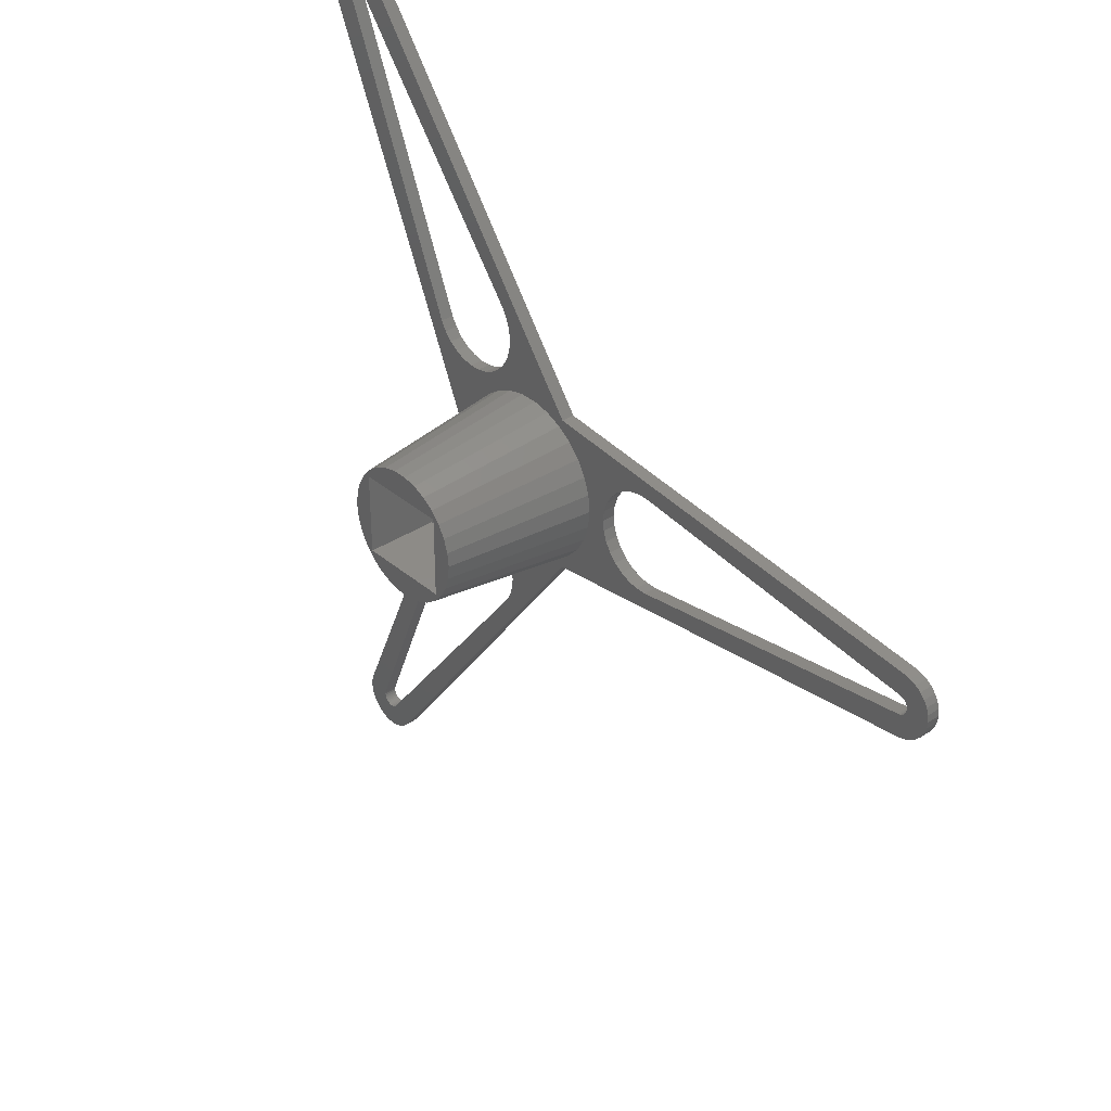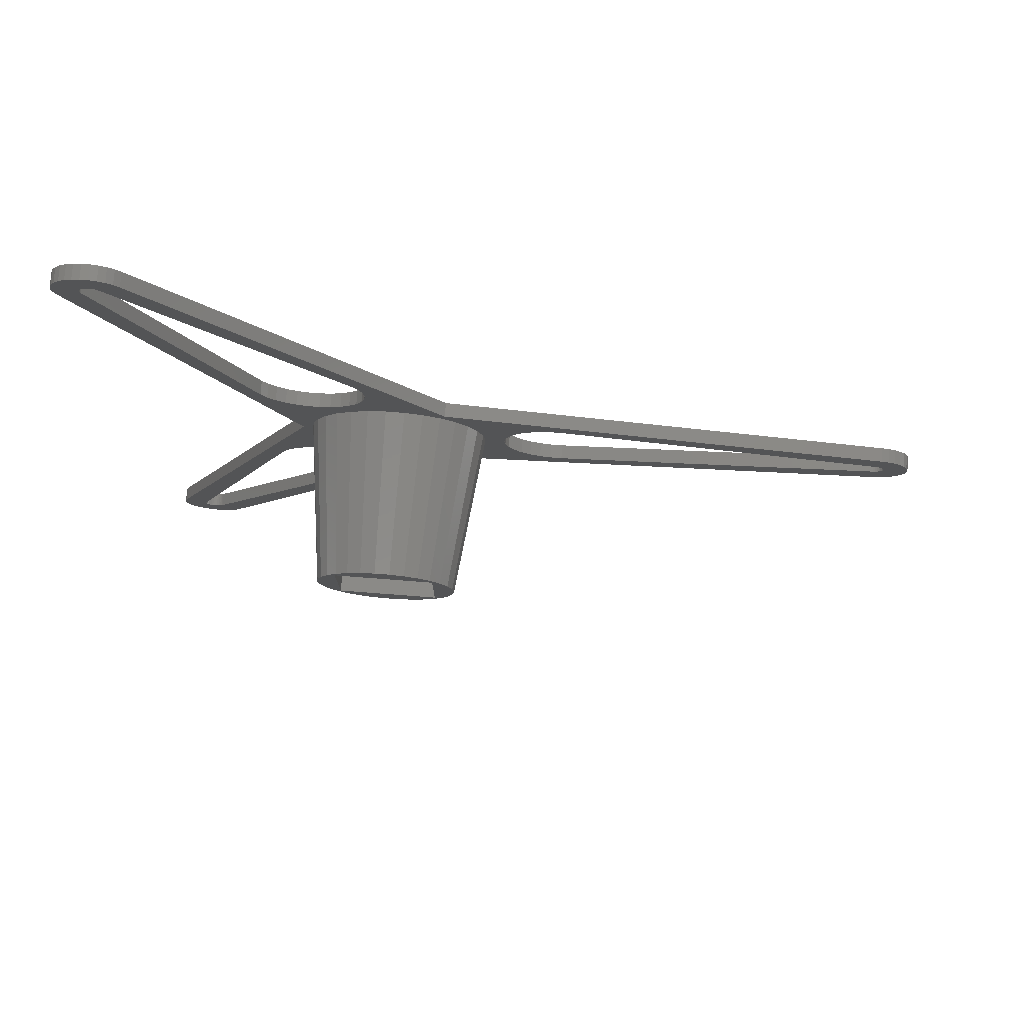
<metadata>
{"format":"stl","ext":"stl","renderer":"f3d","projection":"perspective","resolution":1024,"background":"white","views":[{"elev":34.8,"azim":48.5,"up":"+Y"},{"elev":77.9,"azim":4.4,"up":"+Y"}]}
</metadata>
<code>
# stl→obj: 405 verts, 826 faces
v -40 -60.62 0
v -40 -60.62 2
v -39.89 -59.58 0
v -39.89 -59.58 2
v -39.89 -61.66 0
v -39.89 -61.66 2
v -39.57 -58.59 0
v -14.17 9.172e-15 0
v -39.57 58.59 0
v -39.89 59.58 0
v -40 60.62 0
v -39.89 61.66 0
v -39.57 62.66 0
v -39.05 63.56 0
v -38.35 64.34 0
v -36.5 60.62 0
v -37.5 64.95 0
v -35.46 62.05 0
v -36.55 65.38 0
v -34.54 62.05 0
v -35.52 65.59 0
v -33.79 61.5 0
v -34.48 65.59 0
v -5.356 24.79 0
v -30.95 63.56 0
v 7.084 12.27 0
v -36.37 -60.01 0
v -18.79 -17.03 0
v 24.15 7.757 0
v 70.52 4.973 0
v -30.95 -63.56 0
v -33.79 -61.5 0
v 7.084 -12.27 0
v 70.75 1.299 0
v 73.35 3.716 0
v 74.05 2.939 0
v 71.47 0.3119 0
v 74.57 2.034 0
v 71.21 -0.8817 0
v 74.89 1.04 0
v 70.75 -1.299 0
v 75 0 0
v 70.52 -4.973 0
v 74.05 -2.939 0
v 73.35 -3.716 0
v 71.55 -4.755 0
v 72.5 -4.33 0
v 7 -6.15 0
v 70.16 -1.492 0
v 24.15 -7.757 0
v -35.16 -62.11 0
v -35.46 -62.05 0
v -31.65 -64.34 0
v -32.5 -64.95 0
v -33.45 -65.38 0
v -34.48 -65.59 0
v -35.52 -65.59 0
v -36.55 -65.38 0
v -37.5 -64.95 0
v -38.35 -64.34 0
v -39.05 -63.56 0
v -39.57 -62.66 0
v -18.79 17.03 0
v -36.37 60.01 0
v -36.47 -60.31 0
v -36.5 -60.62 0
v -36.47 -60.93 0
v -36.37 -61.23 0
v -36.21 -61.5 0
v -36 -61.74 0
v -35.75 -61.92 0
v -34.84 -62.11 0
v -34.54 -62.05 0
v -34.25 -61.92 0
v -34 -61.74 0
v -5.356 -24.79 0
v -4.037 -18.59 0
v -4.541 -17.03 0
v -4.541 -23.38 0
v -9.256 -12.79 0
v -7 -6.15 0
v -7.767 -13.45 0
v -6.447 -14.41 0
v -36.37 61.23 0
v -36.21 61.5 0
v -5.356 -15.62 0
v -3.867 -20.21 0
v -35.16 62.11 0
v -10.85 -12.45 0
v -12.48 -12.45 0
v -14.08 -12.79 0
v -15.57 -13.45 0
v -34.25 61.92 0
v -16.89 -14.41 0
v -17.98 -15.62 0
v -36.47 60.31 0
v -36.47 60.93 0
v -17.98 15.62 0
v -9.256 12.79 0
v -10.85 12.45 0
v -16.89 14.41 0
v -15.57 13.45 0
v -14.08 12.79 0
v -12.48 12.45 0
v -7 6.15 0
v -7.767 13.45 0
v -6.447 14.41 0
v -31.65 64.34 0
v -5.356 15.62 0
v -4.541 17.03 0
v -4.037 18.59 0
v -3.867 20.21 0
v -4.037 21.83 0
v -4.541 23.38 0
v -4.037 -21.83 0
v -34 61.74 0
v -34.84 62.11 0
v -35.75 61.92 0
v -36 61.74 0
v 7 6.15 0
v 22.52 -7.757 0
v 15.53 0 0
v 15.7 -1.622 0
v 16.21 -3.173 0
v 17.02 -4.585 0
v 18.11 -5.797 0
v 19.43 -6.755 0
v 20.92 -7.418 0
v 71.55 4.755 0
v -33.45 65.38 0
v -32.5 64.95 0
v 71 -1.115 0
v 70.46 -1.427 0
v 71.37 -0.6101 0
v 71.47 -0.3119 0
v 72.5 4.33 0
v 71.5 0 0
v 71.37 0.6101 0
v 71.21 0.8817 0
v 71 1.115 0
v 70.46 1.427 0
v 70.16 1.492 0
v 22.52 7.757 0
v 20.92 7.418 0
v 19.43 6.755 0
v 18.11 5.797 0
v 17.02 4.585 0
v 16.21 3.173 0
v 15.7 1.622 0
v 74.89 -1.04 0
v 74.57 -2.034 0
v -39.57 -58.59 2
v -39.05 -63.56 2
v -39.57 -62.66 2
v 6.515 10.95 2
v 8.538 9.483 2
v 7.084 12.27 2
v -38.35 -64.34 2
v -37.5 -64.95 2
v -36.55 -65.38 2
v -35.52 -65.59 2
v -34.48 -65.59 2
v -33.45 -65.38 2
v -32.5 -64.95 2
v -31.65 -64.34 2
v -35.75 -61.92 2
v -36 -61.74 2
v 71.55 -4.755 2
v 7.084 -12.27 2
v 70.52 -4.973 2
v 72.5 -4.33 2
v 73.35 -3.716 2
v 74.05 -2.939 2
v 74.57 -2.034 2
v 74.89 -1.04 2
v 70.16 -1.492 2
v 71.37 -0.6101 2
v 71.21 -0.8817 2
v 75 0 2
v 71.37 0.6101 2
v 71.47 0.3119 2
v 74.89 1.04 2
v 70.75 1.299 2
v 71 1.115 2
v 74.57 2.034 2
v -17.98 15.62 2
v -18.79 17.03 2
v -14.17 9.172e-15 2
v -10.85 -12.45 2
v -9.256 -12.79 2
v -8.538 -9.483 2
v 24.15 7.757 2
v 73.35 3.716 2
v 72.5 4.33 2
v 74.05 2.939 2
v 70.16 1.492 2
v -39.89 59.58 2
v -39.57 58.59 2
v -39.57 62.66 2
v -39.89 61.66 2
v -39.05 63.56 2
v -34.25 -61.92 2
v -34.54 -62.05 2
v -30.95 -63.56 2
v -36.47 -60.31 2
v -36.5 -60.62 2
v -34 -61.74 2
v -36.37 -60.01 2
v -36.37 -61.23 2
v -36.47 -60.93 2
v -18.79 -17.03 2
v -17.98 -15.62 2
v -16.89 -14.41 2
v -15.57 -13.45 2
v -10.41 -7.355 2
v -5.356 -24.79 2
v -33.79 -61.5 2
v 1.334 -12.69 2
v -7.767 -13.45 2
v -6.447 -14.41 2
v -33.79 61.5 2
v -5.356 24.79 2
v -30.95 63.56 2
v -5.356 -15.62 2
v -11.66 -5.19 2
v -4.541 -17.03 2
v -4.037 -18.59 2
v -3.867 -20.21 2
v -4.037 -21.83 2
v -4.541 -23.38 2
v -36.5 60.62 2
v -36.47 60.93 2
v -36.55 65.38 2
v -34.84 -62.11 2
v -35.16 -62.11 2
v -35.46 -62.05 2
v -36.21 -61.5 2
v 71.55 4.755 2
v 70.52 4.973 2
v -36.37 61.23 2
v -36.21 61.5 2
v -35.52 65.59 2
v 4.096 12.07 2
v 6.38 11.05 2
v -36 61.74 2
v -35.75 61.92 2
v -35.46 62.05 2
v -34.48 65.59 2
v -35.16 62.11 2
v -34.84 62.11 2
v -34.54 62.05 2
v -33.45 65.38 2
v -34.25 61.92 2
v -34 61.74 2
v -4.541 23.38 2
v -4.037 21.83 2
v -9.256 12.79 2
v -10.85 12.45 2
v -3.867 20.21 2
v -7.767 13.45 2
v -4.037 18.59 2
v -4.541 17.03 2
v -5.356 15.62 2
v -8.538 9.483 2
v -10.21 7.624 2
v -6.447 14.41 2
v -12.74 0.1663 2
v -12.48 2.653 2
v -12.48 12.45 2
v -14.08 12.79 2
v -11.57 5.335 2
v -10.32 7.5 2
v -15.57 13.45 2
v -11.66 5.19 2
v -16.89 14.41 2
v 1.497 12.66 2
v 3.943 12.14 2
v -12.43 2.812 2
v -12.76 0 2
v -10.32 -7.5 2
v -8.403 9.581 2
v -6.38 11.05 2
v -6.227 11.12 2
v -8.65 -9.358 2
v -14.08 -12.79 2
v -12.48 -12.45 2
v -3.943 12.14 2
v -3.779 12.17 2
v 16.21 -3.173 2
v 15.7 -1.622 2
v 12.48 -2.653 2
v -1.334 12.69 2
v 1.334 12.69 2
v 8.65 9.358 2
v 3.779 -12.17 2
v -1.497 -12.66 2
v -3.943 -12.14 2
v 24.15 -7.757 2
v 22.52 -7.757 2
v 17.02 -4.585 2
v 11.66 -5.19 2
v 19.43 6.755 2
v 10.32 7.5 2
v 10.41 7.355 2
v 11.57 -5.335 2
v 17.02 4.585 2
v 11.66 5.19 2
v 11.71 5.031 2
v 15.7 1.622 2
v 12.48 2.653 2
v 12.5 2.487 2
v 15.53 0 2
v 12.76 0 2
v 12.74 -0.1663 2
v 10.21 -7.624 2
v 10.32 -7.5 2
v 8.403 -9.581 2
v 8.538 -9.483 2
v 6.38 -11.05 2
v 6.227 -11.12 2
v -6.515 -10.95 2
v 3.943 -12.14 2
v -1.334 -12.69 2
v -4.096 -12.07 2
v -6.38 -11.05 2
v -11.71 -5.031 2
v -12.48 -2.653 2
v -12.5 -2.487 2
v 16.21 3.173 2
v 18.11 5.797 2
v 20.92 7.418 2
v 22.52 7.757 2
v 70.46 1.427 2
v 19.43 -6.755 2
v 18.11 -5.797 2
v 71.21 0.8817 2
v 71.5 0 2
v 71.47 -0.3119 2
v 71 -1.115 2
v 70.75 -1.299 2
v 70.46 -1.427 2
v 20.92 -7.418 2
v 12.43 -2.812 2
v -40 60.62 2
v -38.35 64.34 2
v -37.5 64.95 2
v -36.47 60.31 2
v -36.37 60.01 2
v -32.5 64.95 2
v -31.65 64.34 2
v -7 -6.15 2
v -7 -6.15 14.3
v -7 6.15 25
v -7 -8.786 14.3
v -7 -6.15 25
v -7 -10.6 2
v 7 6.15 25
v 7 -8.786 14.3
v 7 -6.15 14.3
v 7 -9.201 11.48
v 7 -6.15 25
v 7 -6.15 2
v 7 -10.6 2
v -10 0 25
v -9.781 2.079 25
v -9.781 -2.079 25
v -9.135 -4.067 25
v -8.09 -5.878 25
v -6.691 -7.431 25
v -6.609 -9.069 14.3
v 6.691 -7.431 25
v 5 -8.66 25
v 6.583 -9.089 14.3
v 8.09 -5.878 25
v 9.135 -4.067 25
v 9.781 -2.079 25
v 10 0 25
v 9.781 2.079 25
v 9.135 4.067 25
v 8.09 5.878 25
v 6.691 7.431 25
v 5 8.66 25
v 3.09 9.511 25
v 1.045 9.945 25
v -1.045 9.945 25
v -3.09 9.511 25
v -5 8.66 25
v -6.691 7.431 25
v -8.09 5.878 25
v -9.135 4.067 25
v 5.642 -9.772 14.3
v 4.55 -10.26 14.3
v 3.487 -10.73 14.3
v 2.317 -10.98 14.3
v 1.179 -11.22 14.3
v -1.179 -11.22 14.3
v -2.349 -10.97 14.3
v -3.487 -10.73 14.3
v -4.579 -10.25 14.3
v -5.642 -9.772 14.3
v -5 -8.66 25
v 3.09 -9.511 25
v 1.045 -9.945 25
v -1.045 -9.945 25
v -3.09 -9.511 25
f 1 2 3
f 3 2 4
f 1 5 2
f 2 5 6
f 1 3 5
f 5 3 7
f 5 7 8
f 9 10 8
f 8 10 11
f 8 11 12
f 8 12 13
f 8 13 14
f 8 14 15
f 16 15 17
f 18 17 19
f 20 19 21
f 22 21 23
f 24 25 26
f 27 5 28
f 29 26 30
f 31 32 33
f 34 35 36
f 37 36 38
f 39 38 40
f 41 40 42
f 43 44 45
f 46 45 47
f 48 26 33
f 49 33 50
f 51 31 52
f 5 31 53
f 5 53 54
f 5 54 55
f 5 55 56
f 5 56 57
f 5 57 58
f 5 58 59
f 5 59 60
f 5 60 61
f 5 61 62
f 63 8 64
f 5 65 66
f 5 66 67
f 5 67 68
f 5 68 69
f 5 69 70
f 5 70 71
f 5 71 52
f 5 52 31
f 72 31 51
f 73 31 72
f 74 31 73
f 75 31 74
f 76 33 32
f 48 77 78
f 76 79 33
f 48 80 81
f 48 82 80
f 48 83 82
f 84 17 85
f 48 86 83
f 48 78 86
f 48 87 77
f 18 19 88
f 8 80 89
f 8 89 90
f 8 90 91
f 8 91 92
f 20 21 93
f 8 92 94
f 8 94 95
f 8 95 28
f 8 28 5
f 5 27 65
f 96 15 16
f 97 16 17
f 64 15 96
f 8 15 64
f 98 8 63
f 99 26 100
f 22 25 24
f 8 98 101
f 8 101 102
f 8 102 103
f 8 103 104
f 105 104 26
f 104 100 26
f 106 26 99
f 107 26 106
f 22 108 25
f 107 109 26
f 109 110 26
f 110 111 26
f 111 112 26
f 112 113 26
f 113 114 26
f 48 79 115
f 114 24 26
f 116 21 22
f 93 21 116
f 117 19 20
f 88 19 117
f 48 115 87
f 118 17 18
f 119 17 118
f 85 17 119
f 84 97 17
f 8 104 105
f 81 8 105
f 8 81 80
f 120 26 48
f 79 48 33
f 50 33 121
f 33 26 122
f 33 122 123
f 33 123 124
f 33 124 125
f 33 125 126
f 33 126 127
f 33 127 128
f 33 128 121
f 31 75 32
f 29 30 129
f 22 130 131
f 39 40 132
f 133 41 42
f 22 131 108
f 105 26 120
f 134 38 39
f 135 38 134
f 29 129 136
f 137 38 135
f 22 23 130
f 138 36 37
f 139 36 138
f 140 36 139
f 141 35 34
f 142 35 141
f 143 26 29
f 144 26 143
f 145 26 144
f 146 26 145
f 147 26 146
f 148 26 147
f 149 26 148
f 122 26 149
f 43 45 46
f 34 36 140
f 29 35 142
f 37 38 137
f 29 136 35
f 132 40 41
f 133 42 150
f 49 133 150
f 33 49 150
f 33 150 151
f 33 151 44
f 33 44 43
f 3 4 7
f 7 4 152
f 4 2 6
f 153 4 154
f 154 4 6
f 155 156 157
f 158 4 153
f 159 4 158
f 160 4 159
f 161 4 160
f 162 4 161
f 163 4 162
f 164 4 163
f 165 4 164
f 166 4 165
f 166 167 4
f 168 169 170
f 171 169 168
f 172 169 171
f 173 169 172
f 174 169 173
f 175 169 174
f 176 169 175
f 177 178 179
f 180 181 182
f 183 184 185
f 186 187 188
f 189 190 191
f 192 193 194
f 192 195 193
f 192 196 195
f 197 198 199
f 200 197 199
f 199 198 201
f 152 4 188
f 202 203 204
f 205 4 206
f 207 202 204
f 208 4 205
f 209 210 4
f 188 4 211
f 188 211 212
f 213 214 215
f 216 217 169
f 218 219 169
f 219 220 169
f 221 222 223
f 220 224 169
f 213 225 212
f 224 226 169
f 226 227 169
f 227 228 169
f 228 229 169
f 229 230 169
f 230 216 169
f 169 217 204
f 217 207 204
f 231 232 233
f 204 203 165
f 203 234 165
f 234 235 165
f 235 236 165
f 236 166 165
f 167 237 4
f 237 209 4
f 206 4 210
f 192 238 239
f 240 241 242
f 192 194 238
f 233 232 242
f 232 240 242
f 243 244 157
f 241 245 242
f 245 246 242
f 208 211 4
f 242 247 248
f 247 249 248
f 249 250 248
f 248 251 252
f 251 253 252
f 253 254 252
f 254 221 252
f 223 222 157
f 222 255 157
f 255 256 157
f 257 258 188
f 256 259 157
f 260 257 188
f 259 261 157
f 261 262 157
f 263 264 262
f 265 263 266
f 267 268 188
f 269 188 258
f 265 264 263
f 270 188 269
f 266 271 272
f 273 188 270
f 266 274 271
f 275 188 273
f 266 260 274
f 186 188 275
f 276 277 157
f 278 274 188
f 188 212 279
f 188 279 267
f 278 188 268
f 280 215 214
f 260 188 274
f 215 225 213
f 272 265 266
f 262 264 281
f 262 281 282
f 262 282 283
f 284 285 286
f 262 283 287
f 262 287 288
f 289 290 291
f 262 288 292
f 262 293 157
f 262 292 293
f 293 276 157
f 277 243 157
f 157 244 155
f 157 156 239
f 156 294 239
f 295 218 169
f 296 297 190
f 298 299 169
f 300 289 301
f 302 303 304
f 300 301 305
f 306 307 308
f 309 310 311
f 312 313 314
f 176 298 169
f 315 169 316
f 317 169 318
f 319 320 169
f 321 191 190
f 320 322 169
f 284 280 285
f 322 295 169
f 190 219 218
f 190 218 323
f 190 323 296
f 324 190 297
f 325 190 324
f 321 190 325
f 191 284 189
f 315 318 169
f 286 189 284
f 214 285 280
f 317 319 169
f 326 212 225
f 327 212 326
f 328 212 327
f 279 212 328
f 314 291 290
f 309 329 310
f 314 290 312
f 306 330 307
f 311 313 309
f 308 310 329
f 302 331 303
f 308 329 306
f 304 307 330
f 304 330 302
f 294 303 331
f 294 331 332
f 294 192 239
f 294 332 192
f 195 196 185
f 196 333 185
f 334 335 316
f 333 183 185
f 185 184 182
f 184 336 182
f 336 180 182
f 182 181 179
f 181 337 179
f 337 338 179
f 338 177 179
f 179 178 175
f 178 339 175
f 339 340 175
f 340 341 175
f 341 176 175
f 316 169 299
f 316 299 342
f 316 342 334
f 305 316 335
f 305 335 300
f 312 309 313
f 343 301 289
f 344 197 200
f 198 345 201
f 198 346 345
f 198 233 346
f 198 231 233
f 198 347 231
f 198 348 347
f 246 247 242
f 250 251 248
f 221 349 252
f 221 350 349
f 221 223 350
f 289 291 343
f 198 187 348
f 198 188 187
f 5 62 6
f 6 62 154
f 62 61 154
f 154 61 153
f 61 60 153
f 153 60 158
f 158 60 59
f 159 158 59
f 159 59 58
f 160 159 58
f 160 58 57
f 161 160 57
f 161 57 56
f 162 161 56
f 162 56 55
f 163 162 55
f 163 55 54
f 164 163 54
f 164 54 53
f 165 164 53
f 165 53 31
f 204 165 31
f 204 31 33
f 169 204 33
f 169 33 43
f 170 169 43
f 170 43 46
f 168 170 46
f 168 46 47
f 171 168 47
f 171 47 45
f 172 171 45
f 172 45 44
f 173 172 44
f 173 44 151
f 174 173 151
f 174 151 150
f 175 174 150
f 175 150 42
f 179 175 42
f 42 40 182
f 179 42 182
f 40 38 185
f 182 40 185
f 38 36 195
f 185 38 195
f 36 35 193
f 195 36 193
f 136 194 35
f 35 194 193
f 129 238 136
f 136 238 194
f 30 239 129
f 129 239 238
f 26 157 30
f 30 157 239
f 26 25 223
f 157 26 223
f 25 108 350
f 223 25 350
f 131 349 108
f 108 349 350
f 130 252 131
f 131 252 349
f 23 248 130
f 130 248 252
f 21 242 23
f 23 242 248
f 19 233 21
f 21 233 242
f 17 346 19
f 19 346 233
f 15 345 17
f 17 345 346
f 14 201 15
f 15 201 345
f 13 199 14
f 14 199 201
f 12 200 13
f 13 200 199
f 11 344 12
f 12 344 200
f 11 10 344
f 344 10 197
f 10 9 197
f 197 9 198
f 9 8 198
f 198 8 188
f 7 152 8
f 8 152 188
f 27 208 205
f 65 27 205
f 65 205 206
f 66 65 206
f 28 211 208
f 27 28 208
f 95 212 211
f 28 95 211
f 94 213 212
f 95 94 212
f 92 214 213
f 94 92 213
f 91 285 214
f 92 91 214
f 90 286 285
f 91 90 285
f 89 189 286
f 90 89 286
f 80 190 189
f 89 80 189
f 82 219 190
f 80 82 190
f 83 220 219
f 82 83 219
f 224 220 86
f 86 220 83
f 226 224 78
f 78 224 86
f 227 226 77
f 77 226 78
f 228 227 87
f 87 227 77
f 228 87 229
f 229 87 115
f 229 115 230
f 230 115 79
f 230 79 216
f 216 79 76
f 216 76 217
f 217 76 32
f 217 32 207
f 207 32 75
f 207 75 202
f 202 75 74
f 202 74 203
f 203 74 73
f 203 73 234
f 234 73 72
f 234 72 235
f 235 72 51
f 235 51 236
f 236 51 52
f 236 52 166
f 166 52 71
f 166 71 167
f 167 71 70
f 237 167 70
f 69 237 70
f 209 237 69
f 68 209 69
f 210 209 68
f 67 210 68
f 206 210 67
f 66 206 67
f 231 347 96
f 16 231 96
f 97 232 231
f 16 97 231
f 84 240 232
f 97 84 232
f 85 241 240
f 84 85 240
f 119 245 241
f 85 119 241
f 118 246 245
f 119 118 245
f 18 247 246
f 118 18 246
f 88 249 247
f 18 88 247
f 117 250 249
f 88 117 249
f 20 251 250
f 117 20 250
f 93 253 251
f 20 93 251
f 116 254 253
f 93 116 253
f 221 254 22
f 22 254 116
f 222 221 24
f 24 221 22
f 255 222 114
f 114 222 24
f 256 255 113
f 113 255 114
f 259 256 112
f 112 256 113
f 259 112 261
f 261 112 111
f 261 111 262
f 262 111 110
f 262 110 263
f 263 110 109
f 263 109 266
f 266 109 107
f 266 107 260
f 260 107 106
f 260 106 257
f 257 106 99
f 257 99 258
f 258 99 100
f 258 100 269
f 269 100 104
f 269 104 270
f 270 104 103
f 270 103 273
f 273 103 102
f 273 102 275
f 275 102 101
f 186 275 101
f 98 186 101
f 187 186 98
f 63 187 98
f 348 187 63
f 64 348 63
f 347 348 64
f 96 347 64
f 351 81 105
f 352 351 353
f 353 351 105
f 354 351 352
f 355 352 353
f 356 351 354
f 120 357 353
f 105 120 353
f 358 359 360
f 357 359 361
f 360 359 357
f 360 357 120
f 362 120 48
f 360 120 362
f 363 360 362
f 362 48 351
f 351 48 81
f 149 309 312
f 122 149 312
f 312 290 123
f 122 312 123
f 148 329 309
f 149 148 309
f 147 306 329
f 148 147 329
f 146 330 306
f 147 146 306
f 145 302 330
f 146 145 330
f 144 331 302
f 145 144 302
f 143 332 331
f 144 143 331
f 29 192 332
f 143 29 332
f 142 196 192
f 29 142 192
f 141 333 196
f 142 141 196
f 34 183 333
f 141 34 333
f 140 184 183
f 34 140 183
f 336 184 139
f 139 184 140
f 180 336 138
f 138 336 139
f 181 180 37
f 37 180 138
f 337 181 137
f 137 181 37
f 337 137 338
f 338 137 135
f 338 135 177
f 177 135 134
f 177 134 178
f 178 134 39
f 178 39 339
f 339 39 132
f 339 132 340
f 340 132 41
f 340 41 341
f 341 41 133
f 341 133 176
f 176 133 49
f 176 49 298
f 298 49 50
f 298 50 299
f 299 50 121
f 299 121 342
f 342 121 128
f 342 128 334
f 334 128 127
f 334 127 335
f 335 127 126
f 300 335 126
f 125 300 126
f 289 300 125
f 124 289 125
f 290 289 124
f 123 290 124
f 279 364 267
f 267 364 365
f 364 279 328
f 328 327 364
f 364 327 366
f 366 327 326
f 326 225 366
f 366 225 367
f 367 225 215
f 215 280 367
f 367 280 368
f 368 280 284
f 284 191 368
f 368 191 369
f 356 191 321
f 354 191 356
f 369 191 354
f 354 370 369
f 360 363 317
f 317 363 319
f 371 372 373
f 317 371 358
f 358 371 373
f 317 358 360
f 318 371 317
f 315 371 318
f 374 371 315
f 316 374 315
f 305 374 316
f 375 374 305
f 301 375 305
f 343 375 301
f 376 375 343
f 291 376 343
f 314 376 291
f 377 376 314
f 313 377 314
f 311 377 313
f 310 378 377
f 311 310 377
f 308 378 310
f 307 379 378
f 308 307 378
f 304 379 307
f 303 380 379
f 304 303 379
f 294 380 303
f 156 381 380
f 294 156 380
f 156 155 381
f 382 381 244
f 244 381 155
f 244 243 382
f 383 382 277
f 277 382 243
f 277 276 383
f 384 383 293
f 293 383 276
f 292 385 293
f 293 385 384
f 292 288 385
f 287 386 288
f 288 386 385
f 287 283 386
f 282 387 283
f 283 387 386
f 282 281 387
f 264 388 281
f 281 388 387
f 264 265 388
f 272 389 265
f 265 389 388
f 272 271 389
f 274 390 271
f 271 390 389
f 274 278 390
f 268 365 278
f 278 365 390
f 268 267 365
f 321 325 324
f 296 321 297
f 297 321 324
f 323 321 296
f 218 321 323
f 295 321 218
f 322 321 295
f 320 321 322
f 319 321 320
f 363 321 319
f 362 321 363
f 351 321 362
f 356 321 351
f 359 358 352
f 352 358 373
f 352 373 391
f 352 391 392
f 352 392 393
f 352 393 394
f 352 394 395
f 352 395 396
f 352 396 397
f 352 397 398
f 352 398 399
f 352 399 400
f 352 400 370
f 352 370 354
f 361 359 355
f 355 359 352
f 365 364 366
f 368 365 367
f 367 365 366
f 369 365 368
f 355 365 369
f 353 385 386
f 353 384 385
f 353 383 384
f 353 382 383
f 353 381 382
f 353 357 381
f 357 374 375
f 357 375 376
f 357 376 377
f 357 377 378
f 357 378 379
f 357 379 380
f 389 365 388
f 390 365 389
f 401 355 369
f 353 386 387
f 388 353 387
f 388 365 353
f 381 357 380
f 357 361 374
f 374 361 371
f 361 372 371
f 361 402 372
f 361 403 402
f 361 404 403
f 361 405 404
f 361 401 405
f 361 355 401
f 355 353 365
f 401 369 370
f 400 401 370
f 373 372 391
f 372 402 392
f 391 372 392
f 401 400 399
f 405 401 399
f 398 405 399
f 405 398 397
f 404 405 397
f 396 404 397
f 404 396 395
f 403 404 395
f 394 403 395
f 402 403 394
f 393 402 394
f 392 402 393

</code>
